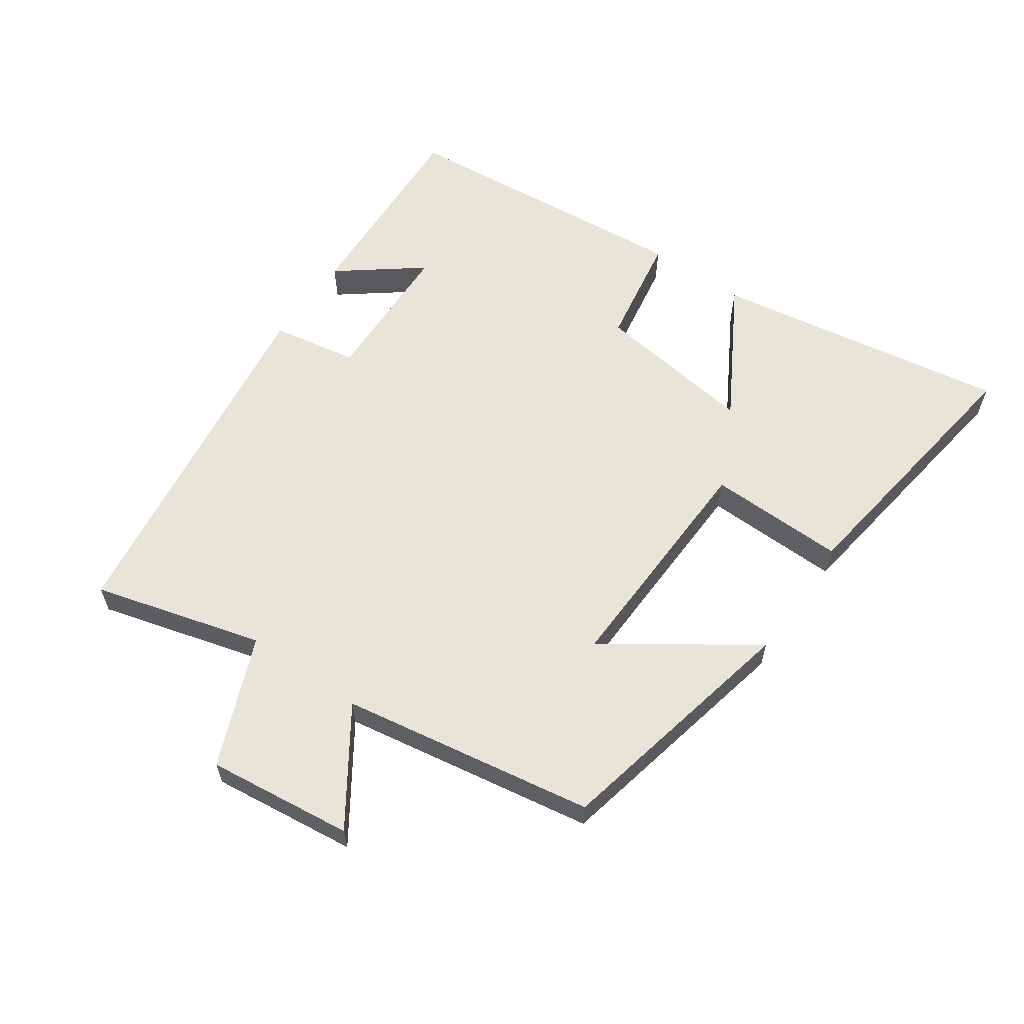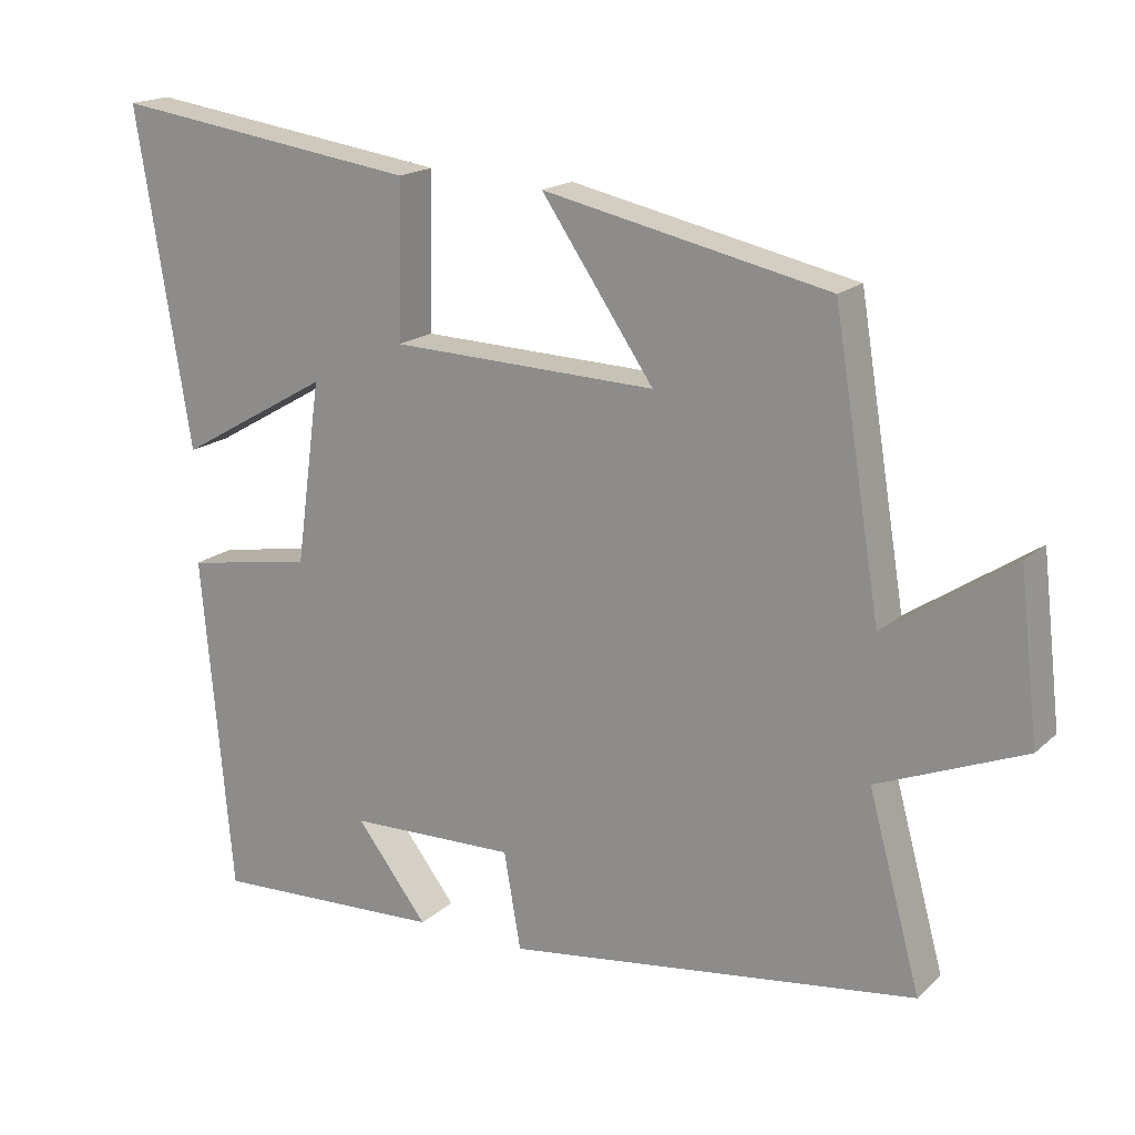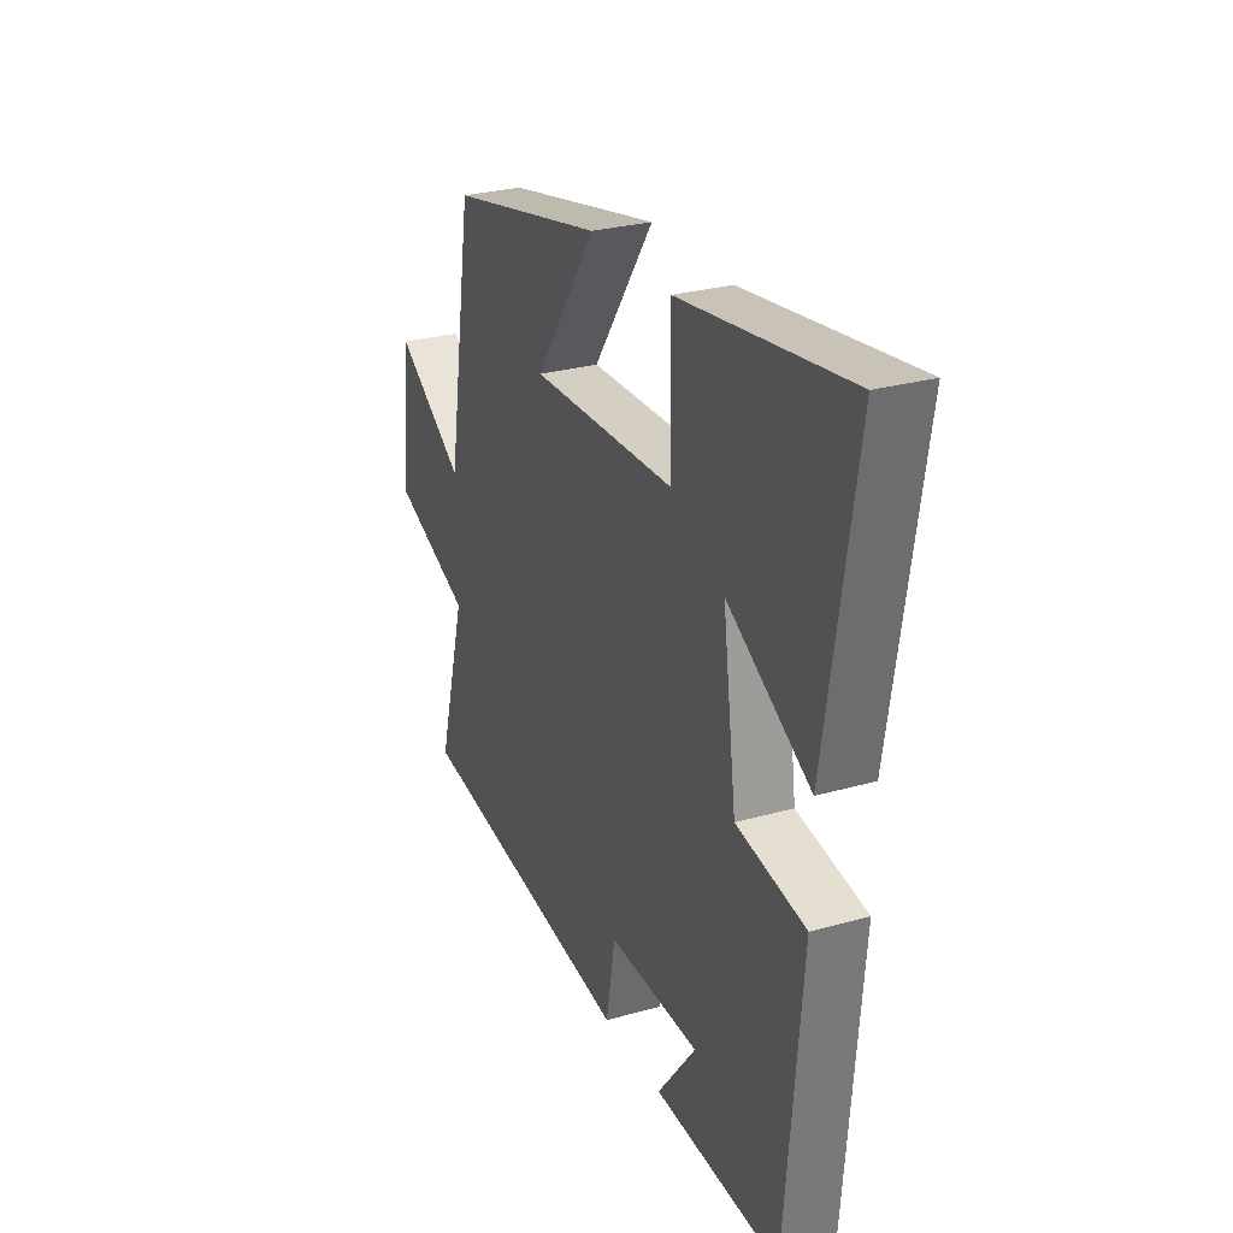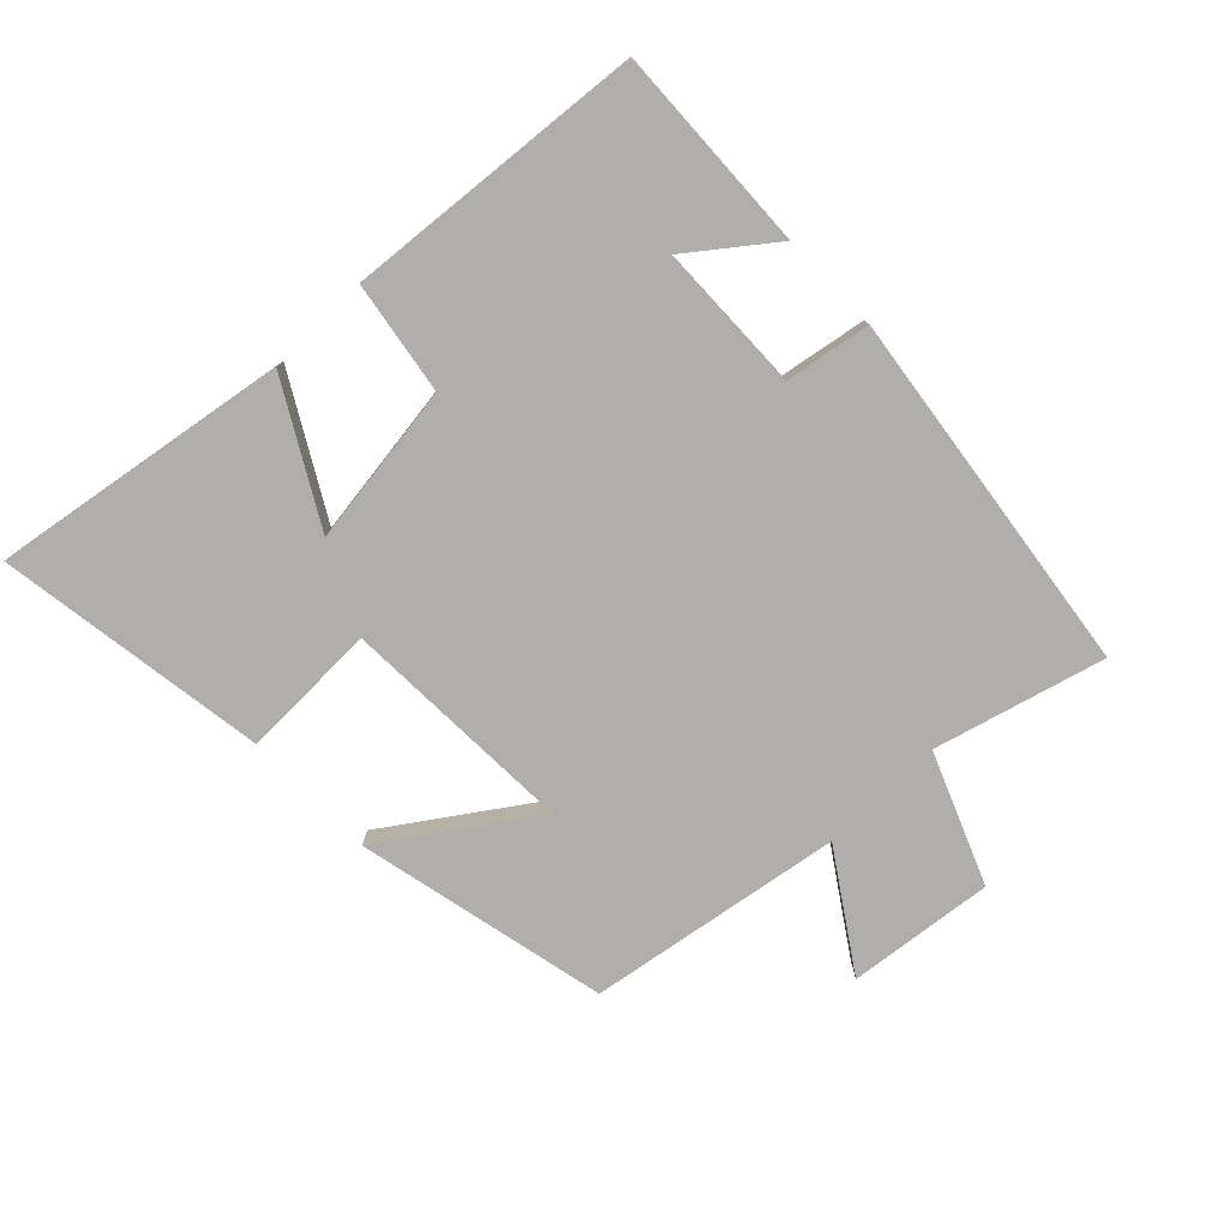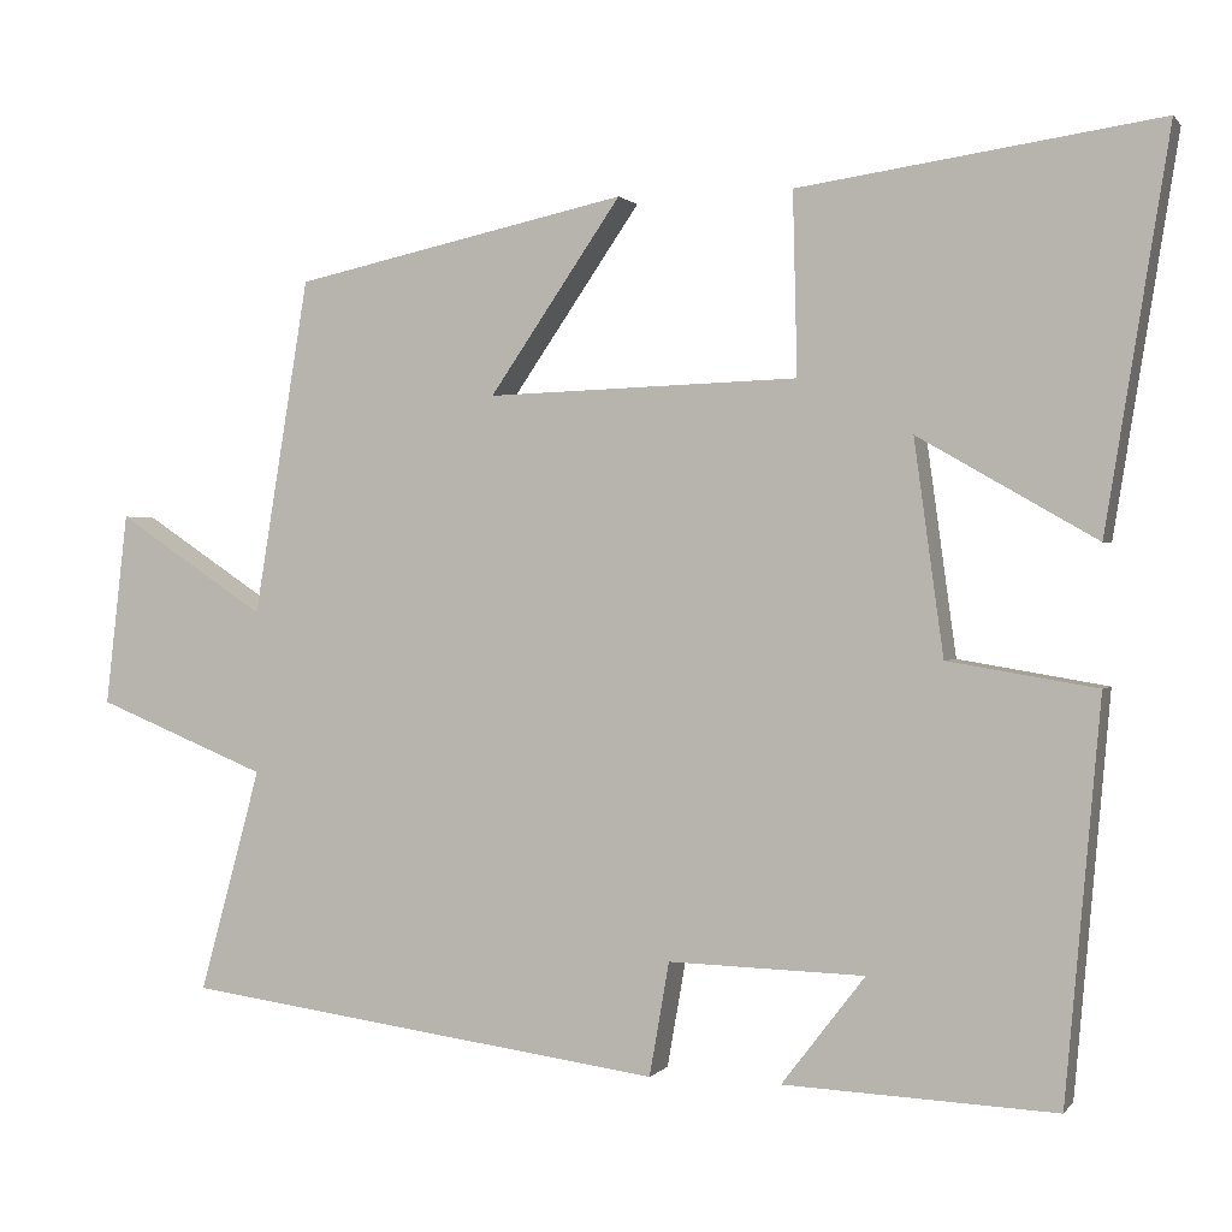
<metadata>
{"format":"obj","ext":"obj","renderer":"f3d","projection":"perspective","resolution":1024,"background":"white","views":[{"elev":60.4,"azim":-55.2,"up":"+Y"},{"elev":17.7,"azim":-149.0,"up":"+Z"},{"elev":27.7,"azim":66.6,"up":"+Z"},{"elev":-77.6,"azim":134.2,"up":"+Y"},{"elev":0.7,"azim":18.1,"up":"+Z"}]}
</metadata>
<code>
v -0.571 0.07 -0.424
v -0.5 0.07 -0.164
v -0.699 0.07 -0.083
v -0.673 0.07 0.141
v -0.5 0.07 0.026
v -0.436 0.07 0.416
v -0.048 0.07 0.5
v -0.201 0.07 0.277
v 0.161 0.07 0.289
v 0.156 0.07 0.5
v 0.574 0.07 0.56
v 0.5 0.07 0.105
v 0.293 0.07 0.224
v 0.327 0.07 -0.024
v 0.5 0.07 -0.053
v 0.459 0.07 -0.514
v 0.143 0.07 -0.5
v 0.24 0.07 -0.374
v 0.012 0.07 -0.368
v -0.011 0.07 -0.5
v -0.571 0 -0.424
v -0.5 0 -0.164
v -0.699 0 -0.083
v -0.673 0 0.141
v -0.5 0 0.026
v -0.436 0 0.416
v -0.048 0 0.5
v -0.201 0 0.277
v 0.161 0 0.289
v 0.156 0 0.5
v 0.574 0 0.56
v 0.5 0 0.105
v 0.293 0 0.224
v 0.327 0 -0.024
v 0.5 0 -0.053
v 0.459 0 -0.514
v 0.143 0 -0.5
v 0.24 0 -0.374
v 0.012 0 -0.368
v -0.011 0 -0.5
f 19 20 1 2
f 18 19 2 3
f 15 16 17 18
f 14 15 18 3
f 13 14 3
f 10 11 12 13
f 9 10 13
f 8 9 13
f 5 6 7 8
f 5 8 13
f 3 4 5
f 3 5 13
f 22 21 40 39
f 23 22 39 38
f 38 37 36 35
f 23 38 35 34
f 23 34 33
f 33 32 31 30
f 33 30 29
f 33 29 28
f 28 27 26 25
f 33 28 25
f 25 24 23
f 33 25 23
f 1 21 22 2
f 2 22 23 3
f 3 23 24 4
f 4 24 25 5
f 5 25 26 6
f 6 26 27 7
f 7 27 28 8
f 8 28 29 9
f 9 29 30 10
f 10 30 31 11
f 11 31 32 12
f 12 32 33 13
f 13 33 34 14
f 14 34 35 15
f 15 35 36 16
f 16 36 37 17
f 17 37 38 18
f 18 38 39 19
f 19 39 40 20
f 20 40 21 1

</code>
